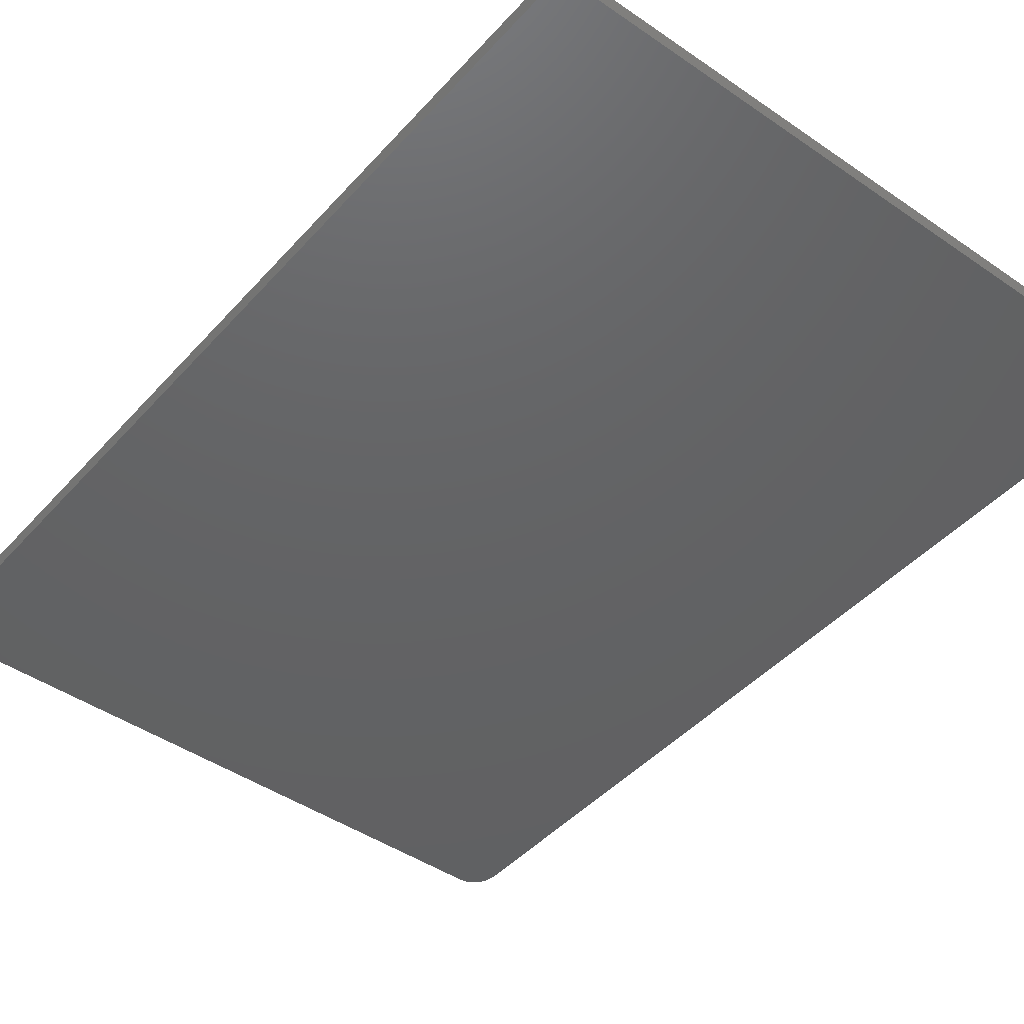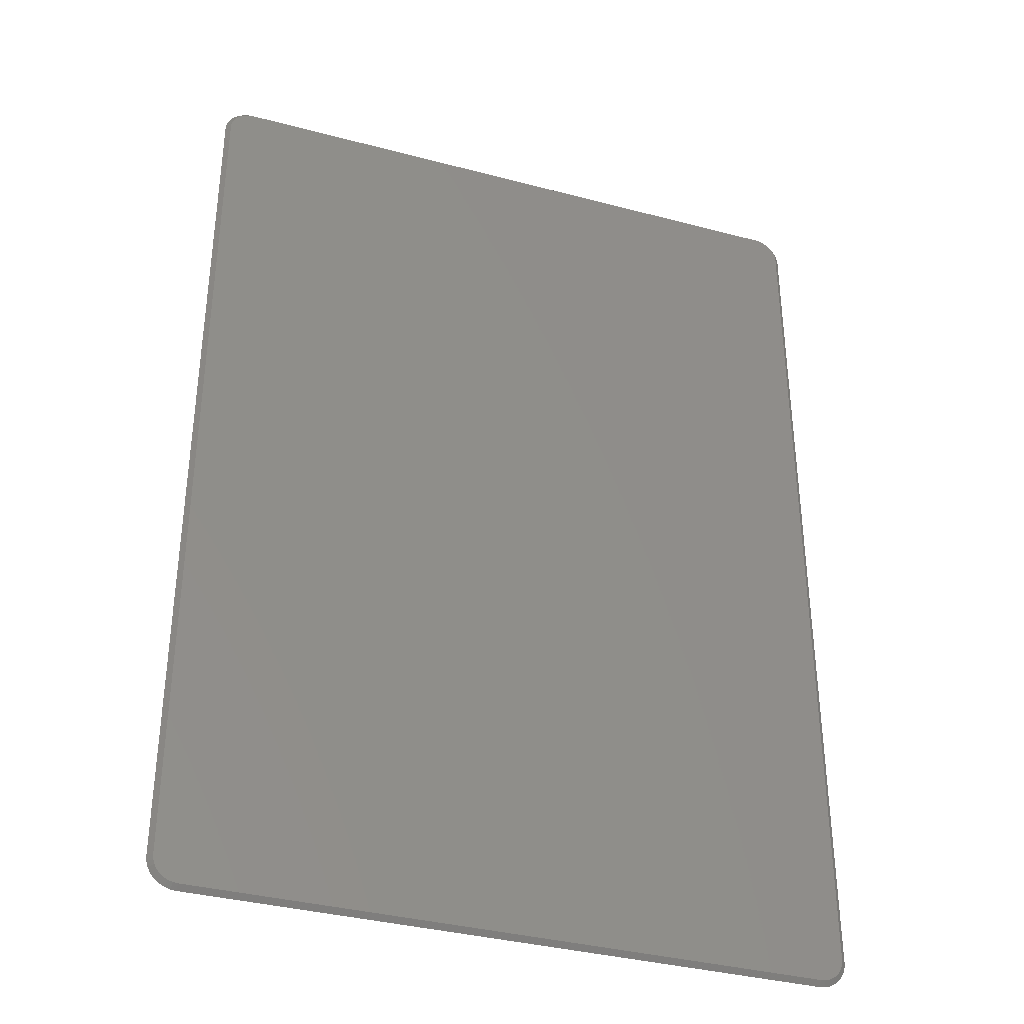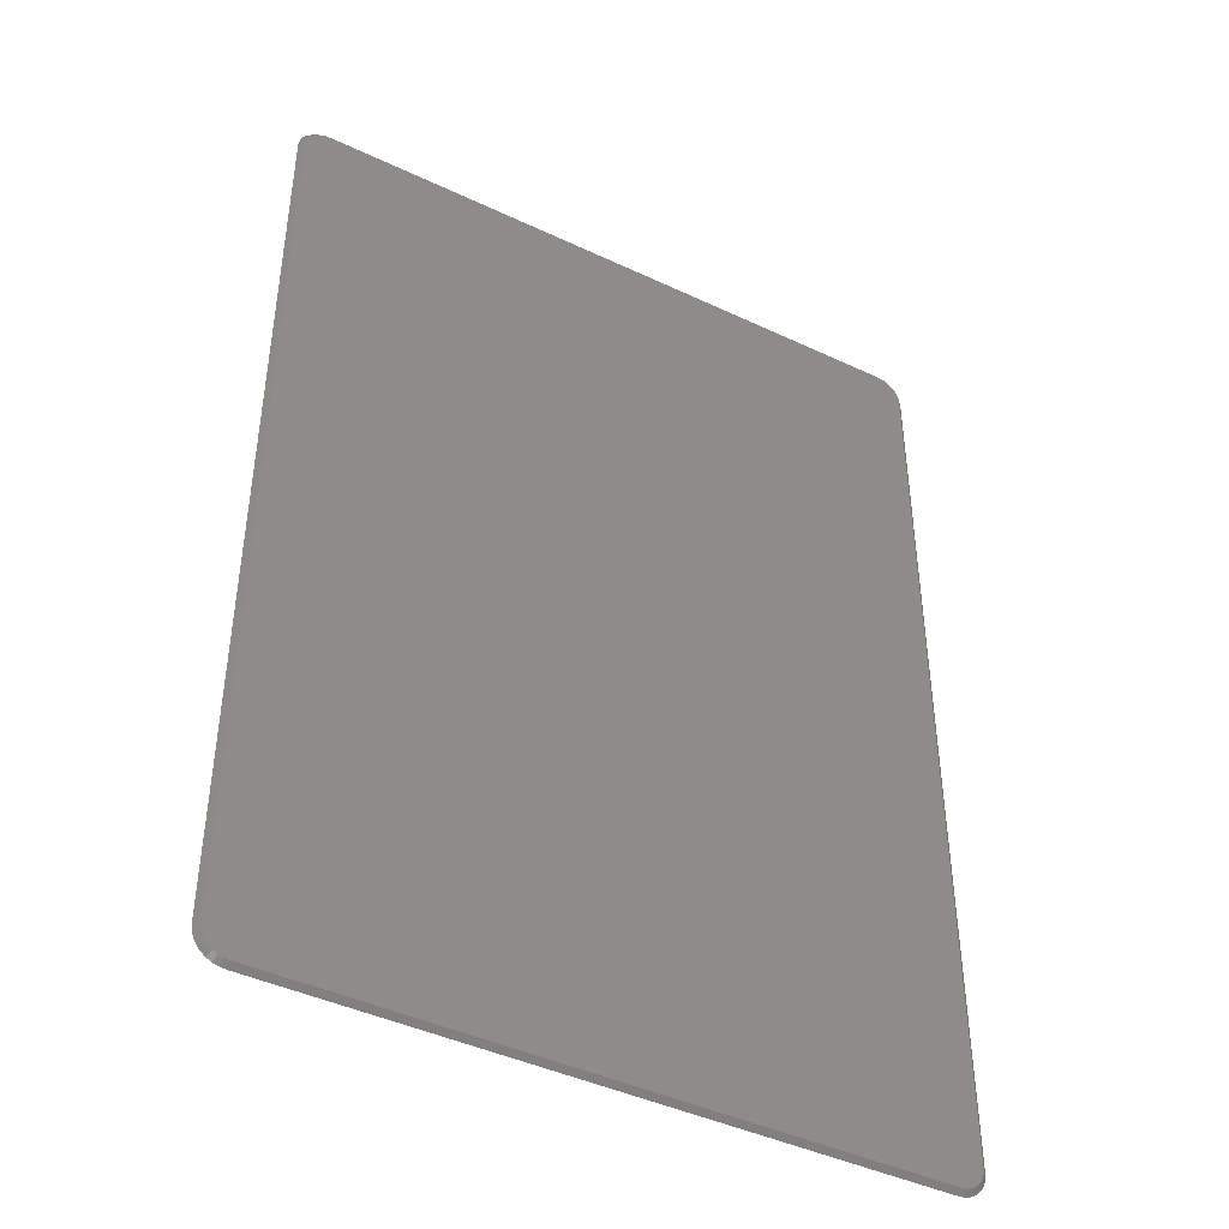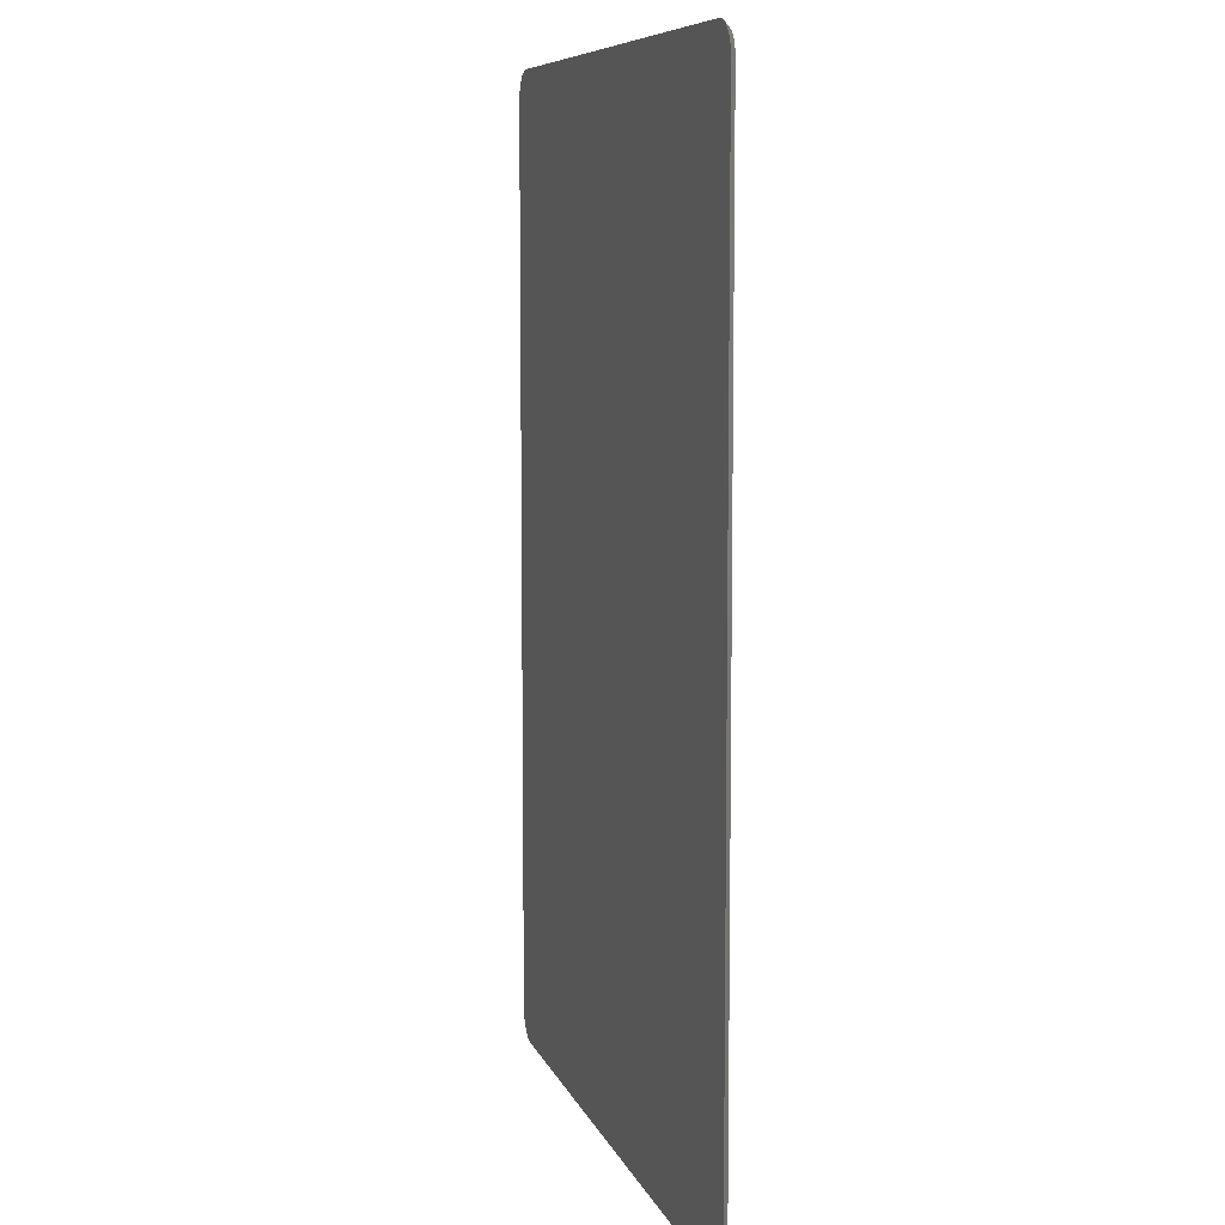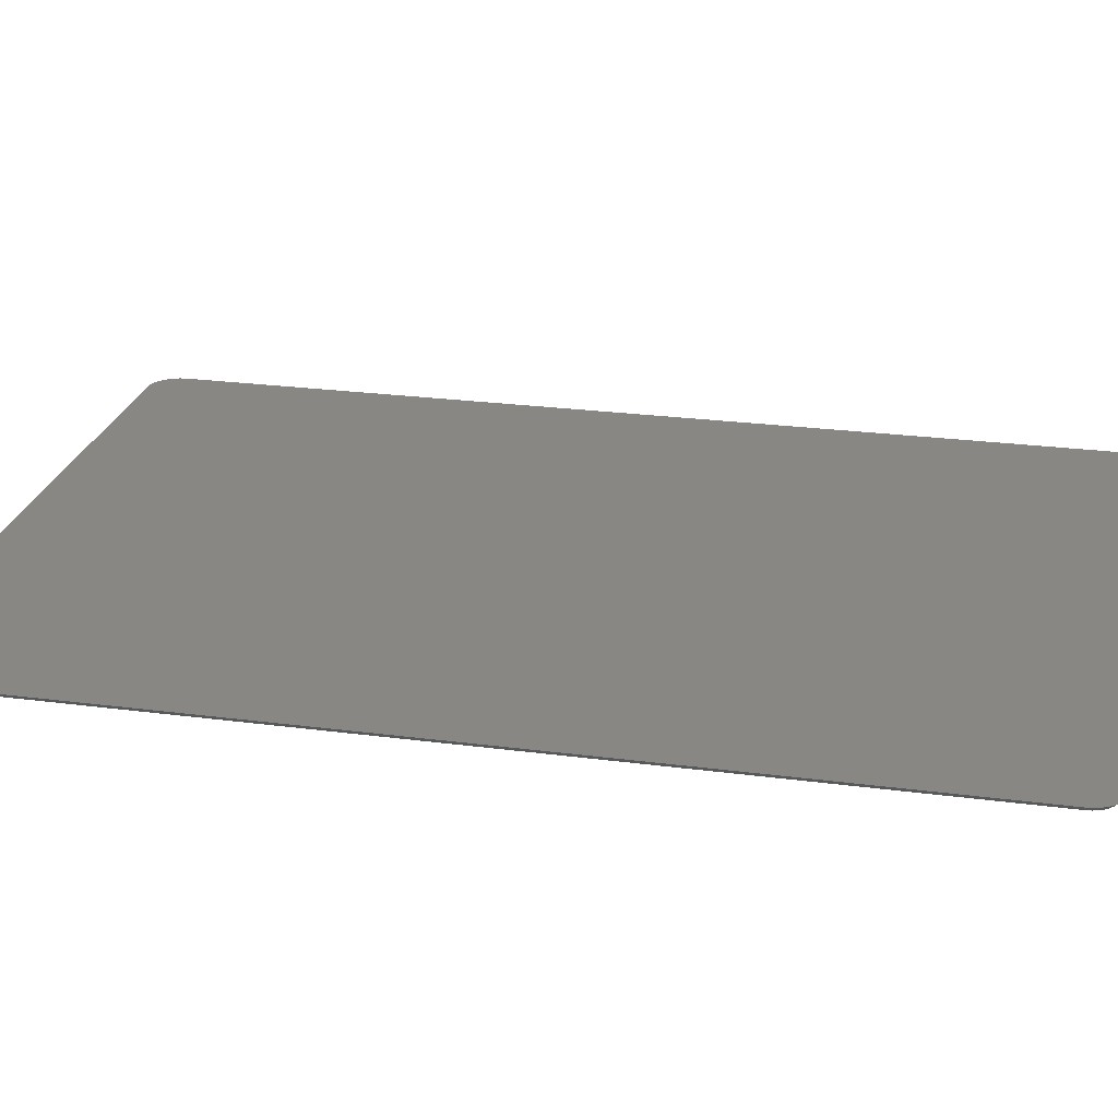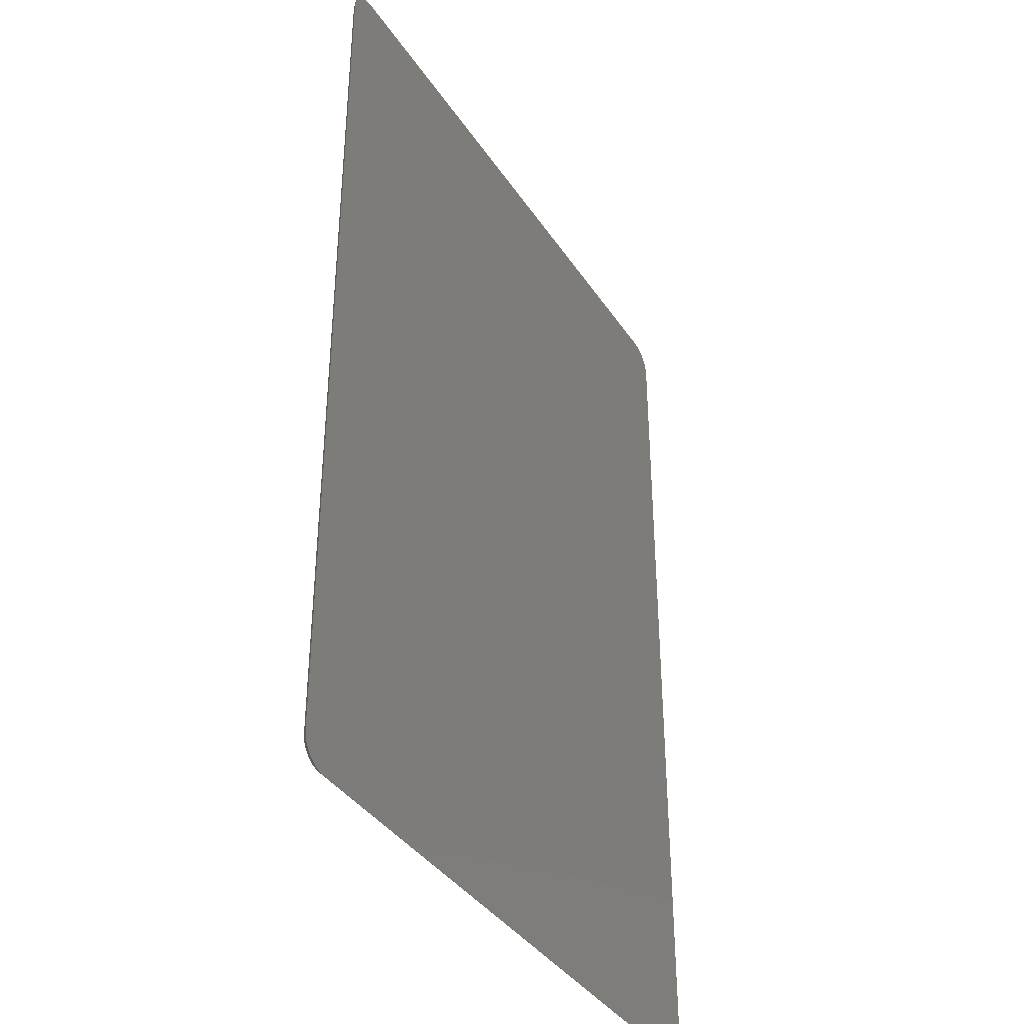
<metadata>
{"format":"stl","ext":"stl","renderer":"f3d","projection":"perspective","resolution":1024,"background":"white","views":[{"elev":-44.7,"azim":141.3,"up":"+Z"},{"elev":-36.0,"azim":160.8,"up":"+Y"},{"elev":-43.3,"azim":150.8,"up":"+Y"},{"elev":8.2,"azim":75.0,"up":"+Y"},{"elev":24.4,"azim":-77.7,"up":"+Z"},{"elev":-38.0,"azim":-60.2,"up":"+Y"}]}
</metadata>
<code>
# stl→obj: 72 verts, 140 faces
v 0.5073 0.7358 0
v -0.4987 0.7358 0
v 0.5007 0.7393 0
v -0.5045 0.731 0
v 0.513 0.731 0
v -0.5092 0.7253 0
v 0.5178 0.7253 0
v -0.5127 0.7187 0
v 0.5213 0.7187 0
v -0.5149 0.7115 0
v 0.5234 0.7115 0
v 0.5213 -0.7177 0
v -0.5127 -0.7177 0
v 0.5234 -0.7106 0
v -0.5092 -0.7243 0
v 0.5178 -0.7243 0
v -0.5045 -0.73 0
v 0.513 -0.73 0
v -0.4987 -0.7348 0
v 0.5073 -0.7348 0
v -0.4921 -0.7383 0
v -0.4921 0.7393 0
v -0.485 0.7415 0
v -0.4775 0.7422 0
v 0.4861 0.7422 0
v 0.4935 0.7415 0
v 0.5007 -0.7383 0
v 0.4935 -0.7405 0
v 0.4861 -0.7412 0
v -0.4775 -0.7412 0
v -0.485 -0.7405 0
v -0.5149 -0.7106 0
v -0.5156 -0.7031 0
v 0.5242 -0.7031 0
v -0.5156 0.7041 0
v 0.5242 0.7041 0
v 0.5037 0.7465 0.007812
v -0.503 0.7423 0.007812
v 0.5116 0.7423 0.007812
v -0.51 0.7366 0.007812
v 0.5185 0.7366 0.007812
v -0.5157 0.7296 0.007812
v 0.5243 0.7296 0.007812
v -0.5199 0.7217 0.007812
v 0.5285 0.7217 0.007812
v -0.5226 0.7131 0.007812
v 0.5311 0.7131 0.007812
v 0.5311 -0.7121 0.007812
v -0.5199 -0.7207 0.007812
v 0.5285 -0.7207 0.007812
v -0.5157 -0.7286 0.007812
v 0.5243 -0.7286 0.007812
v -0.51 -0.7356 0.007812
v 0.5185 -0.7356 0.007812
v -0.503 -0.7413 0.007812
v 0.5116 -0.7413 0.007812
v -0.4951 -0.7455 0.007812
v -0.4951 0.7465 0.007812
v 0.4951 0.7491 0.007812
v 0.4861 0.75 0.007812
v -0.4775 0.75 0.007812
v -0.4865 0.7491 0.007812
v 0.5037 -0.7455 0.007812
v -0.4865 -0.7481 0.007812
v -0.4775 -0.749 0.007812
v 0.4861 -0.749 0.007812
v 0.4951 -0.7481 0.007812
v 0.532 0.7041 0.007812
v -0.5234 0.7041 0.007812
v 0.532 -0.7031 0.007812
v -0.5234 -0.7031 0.007812
v -0.5226 -0.7121 0.007812
f 1 2 3
f 4 2 1
f 5 4 1
f 6 4 5
f 7 6 5
f 8 6 7
f 9 8 7
f 10 8 9
f 11 10 9
f 12 13 14
f 15 13 12
f 16 15 12
f 17 15 16
f 18 17 16
f 19 17 18
f 20 19 18
f 21 19 20
f 22 23 24
f 22 24 25
f 22 25 26
f 22 26 3
f 22 3 2
f 27 28 29
f 27 29 30
f 27 30 31
f 27 31 21
f 27 21 20
f 13 32 14
f 14 32 33
f 14 33 34
f 34 33 35
f 34 35 36
f 36 35 10
f 36 10 11
f 37 38 39
f 39 38 40
f 39 40 41
f 41 40 42
f 41 42 43
f 43 42 44
f 43 44 45
f 45 44 46
f 45 46 47
f 48 49 50
f 50 49 51
f 50 51 52
f 52 51 53
f 52 53 54
f 54 53 55
f 54 55 56
f 56 55 57
f 58 38 37
f 58 37 59
f 58 59 60
f 58 60 61
f 58 61 62
f 63 56 57
f 63 57 64
f 63 64 65
f 63 65 66
f 63 66 67
f 47 46 68
f 68 46 69
f 68 69 70
f 70 69 71
f 70 71 48
f 48 71 72
f 48 72 49
f 33 72 71
f 33 32 72
f 65 31 30
f 65 64 31
f 13 49 72
f 13 72 32
f 15 53 51
f 51 49 15
f 15 49 13
f 21 57 55
f 21 55 19
f 55 17 19
f 64 57 31
f 31 57 21
f 53 15 17
f 17 55 53
f 69 35 71
f 71 35 33
f 24 62 61
f 24 23 62
f 69 10 35
f 69 46 10
f 22 58 62
f 22 62 23
f 2 40 38
f 38 58 2
f 2 58 22
f 8 44 42
f 8 42 6
f 42 4 6
f 46 44 10
f 10 44 8
f 40 2 4
f 4 42 40
f 60 25 61
f 61 25 24
f 36 47 68
f 36 11 47
f 60 26 25
f 60 59 26
f 9 45 47
f 9 47 11
f 7 41 43
f 43 45 7
f 7 45 9
f 3 37 39
f 3 39 1
f 39 5 1
f 59 37 26
f 26 37 3
f 41 7 5
f 5 39 41
f 70 34 68
f 68 34 36
f 29 67 66
f 29 28 67
f 70 14 34
f 70 48 14
f 27 63 67
f 27 67 28
f 20 54 56
f 56 63 20
f 20 63 27
f 12 50 52
f 12 52 16
f 52 18 16
f 48 50 14
f 14 50 12
f 54 20 18
f 18 52 54
f 65 30 66
f 66 30 29

</code>
